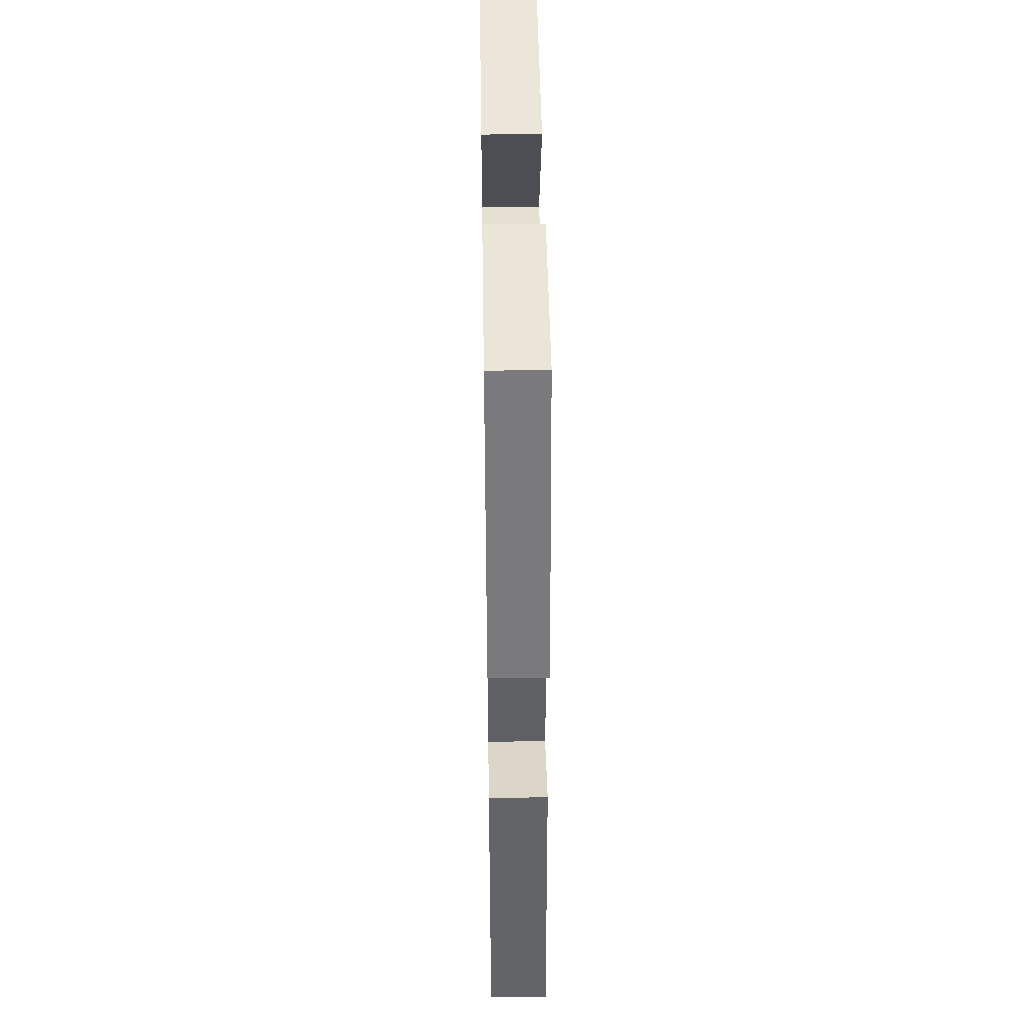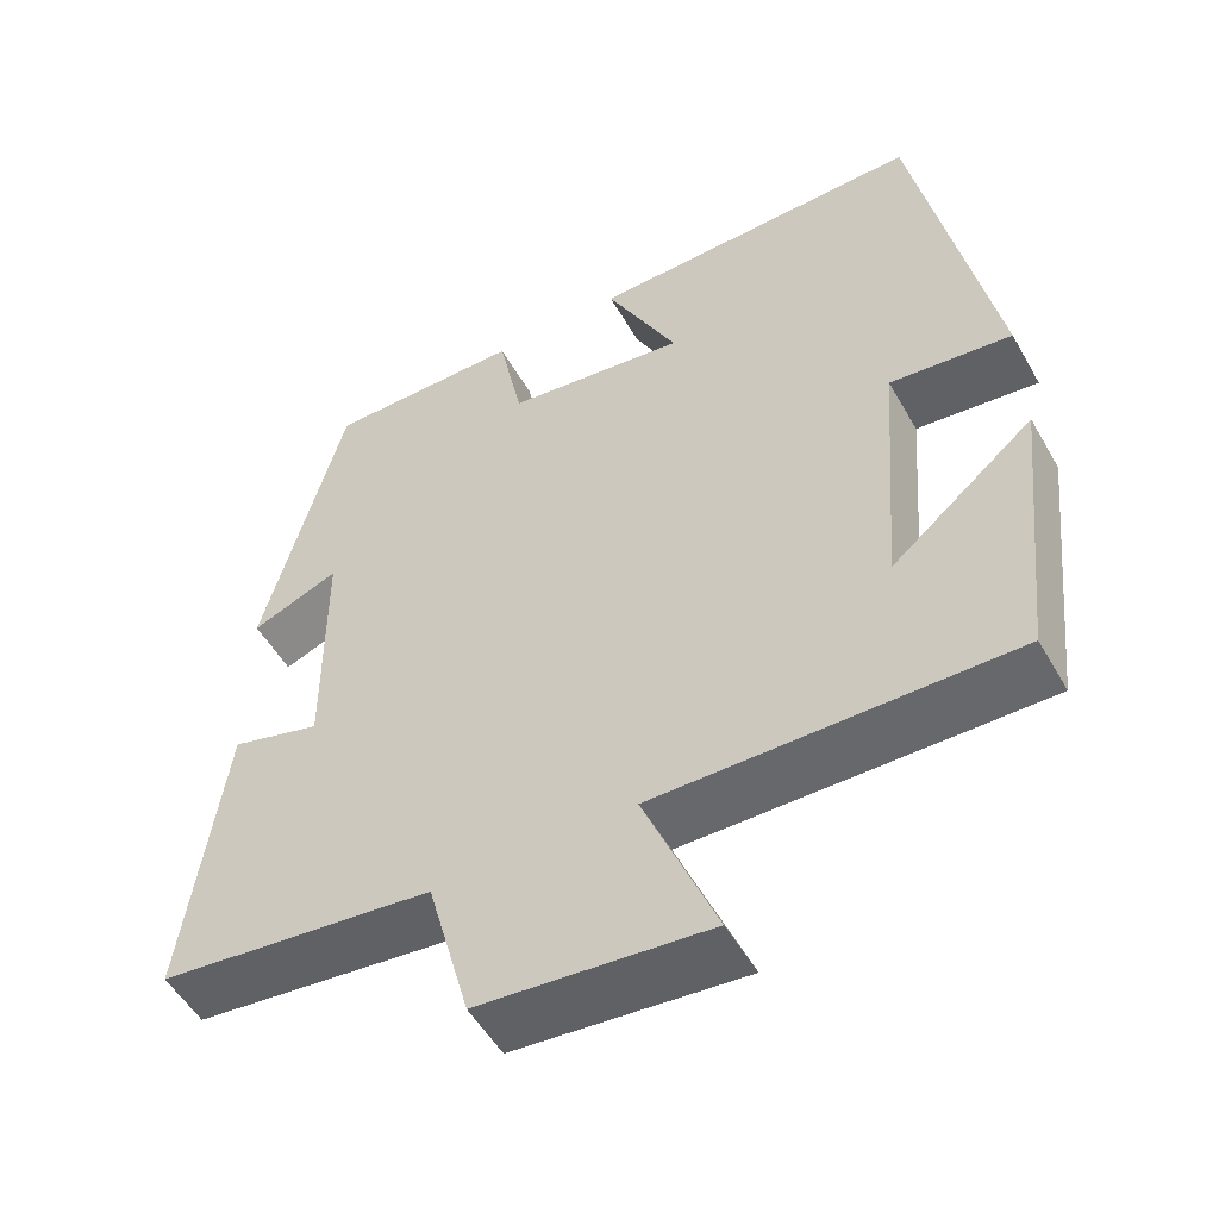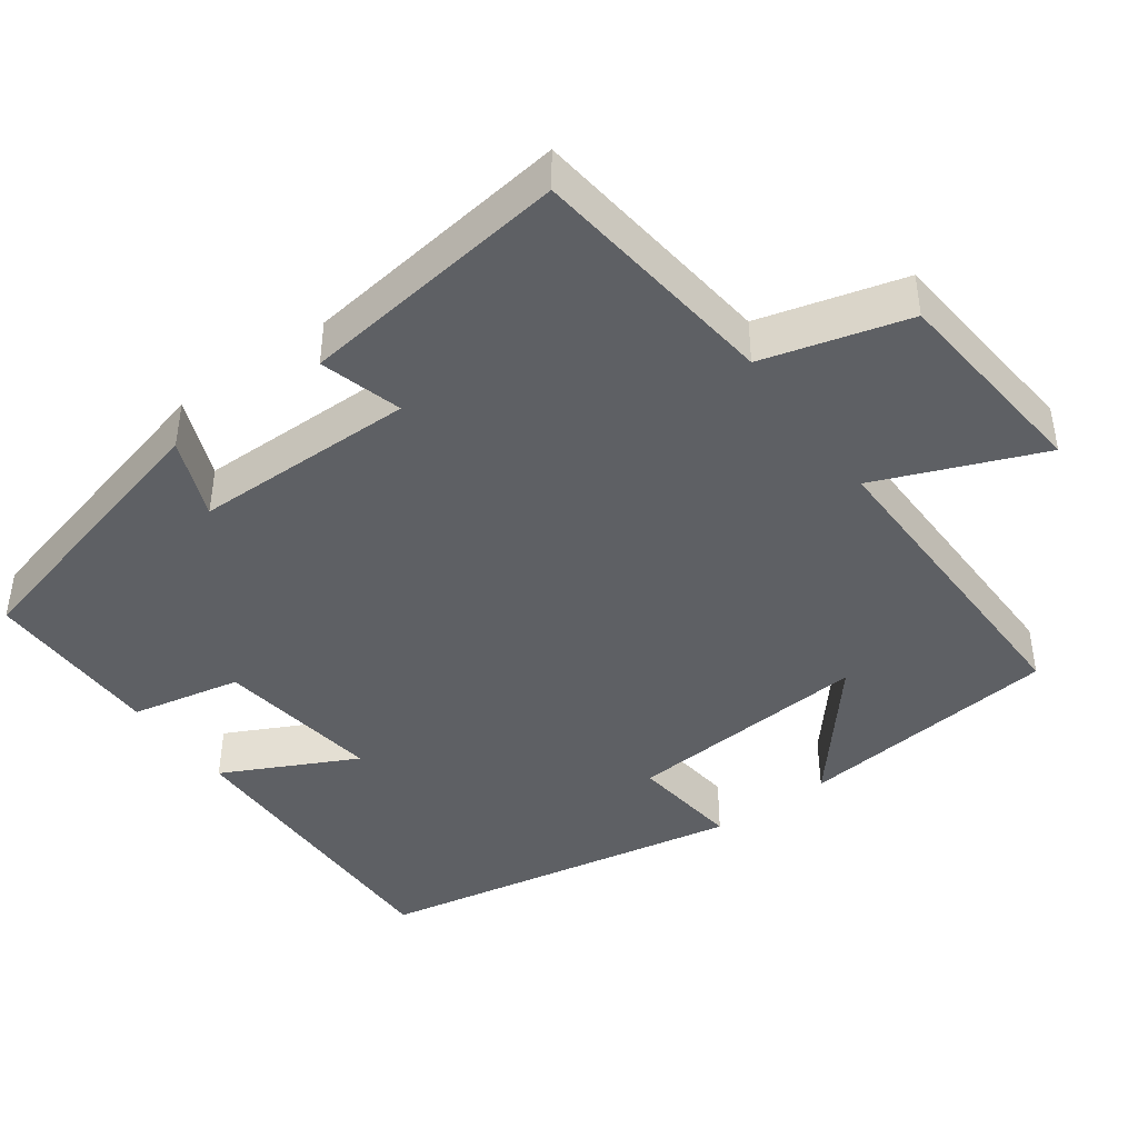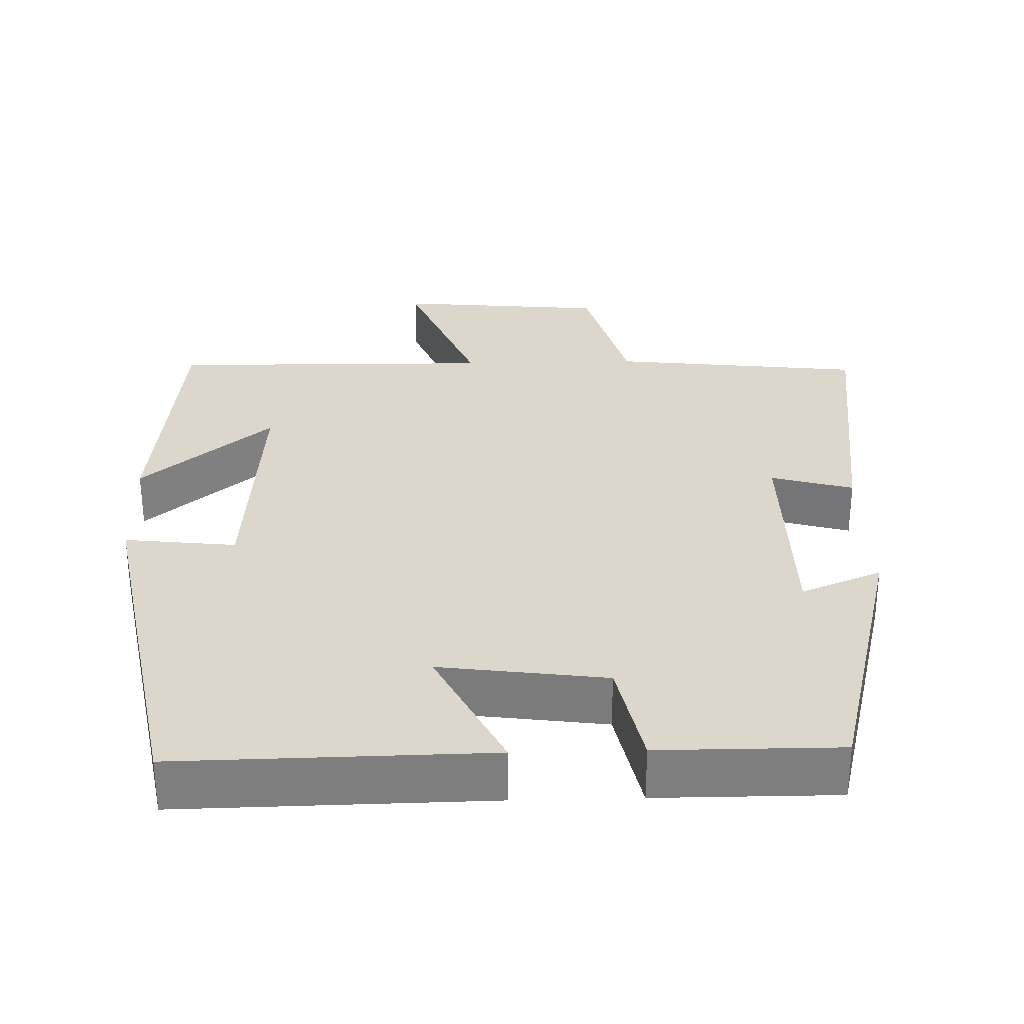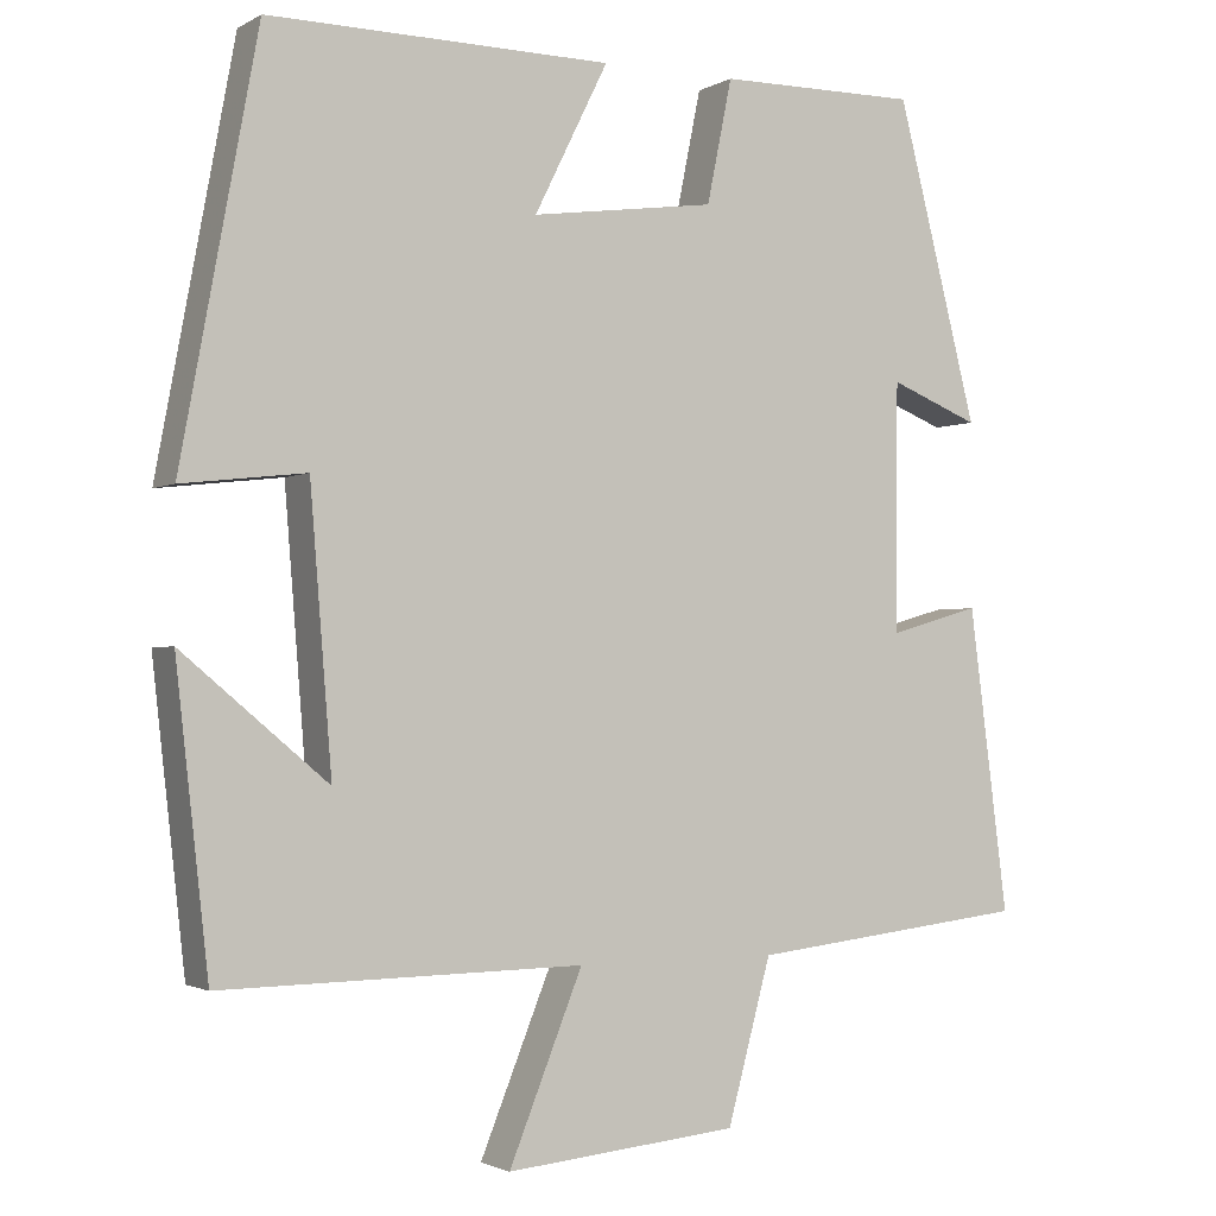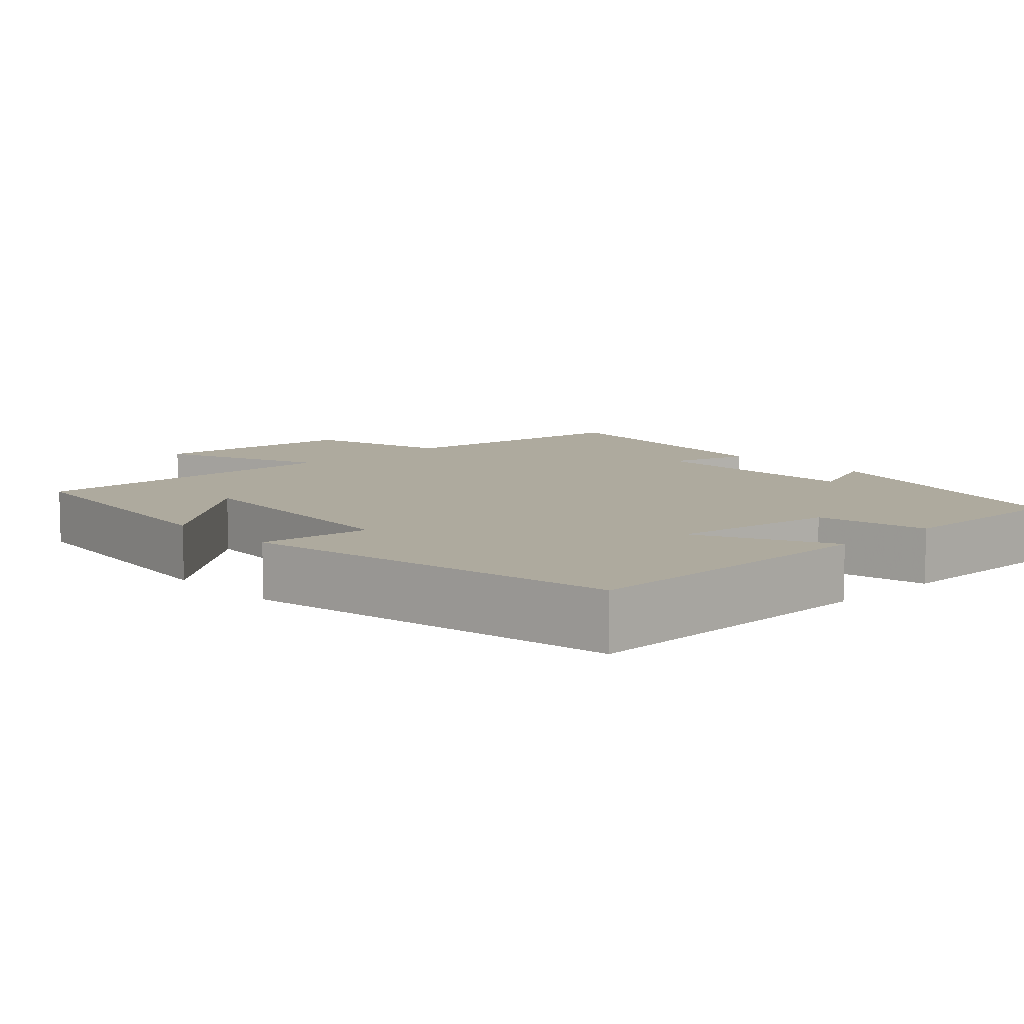
<metadata>
{"format":"obj","ext":"obj","renderer":"f3d","projection":"perspective","resolution":1024,"background":"white","views":[{"elev":46.2,"azim":89.1,"up":"+Z"},{"elev":-52.8,"azim":-150.8,"up":"+Z"},{"elev":-42.8,"azim":125.9,"up":"+Y"},{"elev":30.7,"azim":-1.6,"up":"+Y"},{"elev":-1.8,"azim":-28.8,"up":"+Z"},{"elev":9.2,"azim":-43.2,"up":"+Y"}]}
</metadata>
<code>
v 0.403 0.07 0.501
v 0.5 0.07 0.122
v 0.393 0.07 0.165
v 0.391 0.07 -0.131
v 0.5 0.07 -0.1
v 0.547 0.07 -0.462
v 0.213 0.07 -0.5
v 0.161 0.07 -0.692
v -0.117 0.07 -0.718
v -0.029 0.07 -0.5
v -0.461 0.07 -0.506
v -0.5 0.07 -0.154
v -0.326 0.07 -0.299
v -0.352 0.07 0.029
v -0.5 0.07 0.012
v -0.408 0.07 0.506
v 0.002 0.07 0.5
v -0.086 0.07 0.323
v 0.134 0.07 0.353
v 0.164 0.07 0.5
v 0.403 0 0.501
v 0.5 0 0.122
v 0.393 0 0.165
v 0.391 0 -0.131
v 0.5 0 -0.1
v 0.547 0 -0.462
v 0.213 0 -0.5
v 0.161 0 -0.692
v -0.117 0 -0.718
v -0.029 0 -0.5
v -0.461 0 -0.506
v -0.5 0 -0.154
v -0.326 0 -0.299
v -0.352 0 0.029
v -0.5 0 0.012
v -0.408 0 0.506
v 0.002 0 0.5
v -0.086 0 0.323
v 0.134 0 0.353
v 0.164 0 0.5
f 19 20 1 2
f 15 16 17 18
f 14 15 18 19
f 13 14 19
f 11 12 13
f 10 11 13 19
f 7 8 9 10
f 4 5 6 7
f 3 4 7 10
f 19 2 3
f 3 10 19
f 22 21 40 39
f 38 37 36 35
f 39 38 35 34
f 39 34 33
f 33 32 31
f 39 33 31 30
f 30 29 28 27
f 27 26 25 24
f 30 27 24 23
f 23 22 39
f 39 30 23
f 1 21 22 2
f 2 22 23 3
f 3 23 24 4
f 4 24 25 5
f 5 25 26 6
f 6 26 27 7
f 7 27 28 8
f 8 28 29 9
f 9 29 30 10
f 10 30 31 11
f 11 31 32 12
f 12 32 33 13
f 13 33 34 14
f 14 34 35 15
f 15 35 36 16
f 16 36 37 17
f 17 37 38 18
f 18 38 39 19
f 19 39 40 20
f 20 40 21 1

</code>
